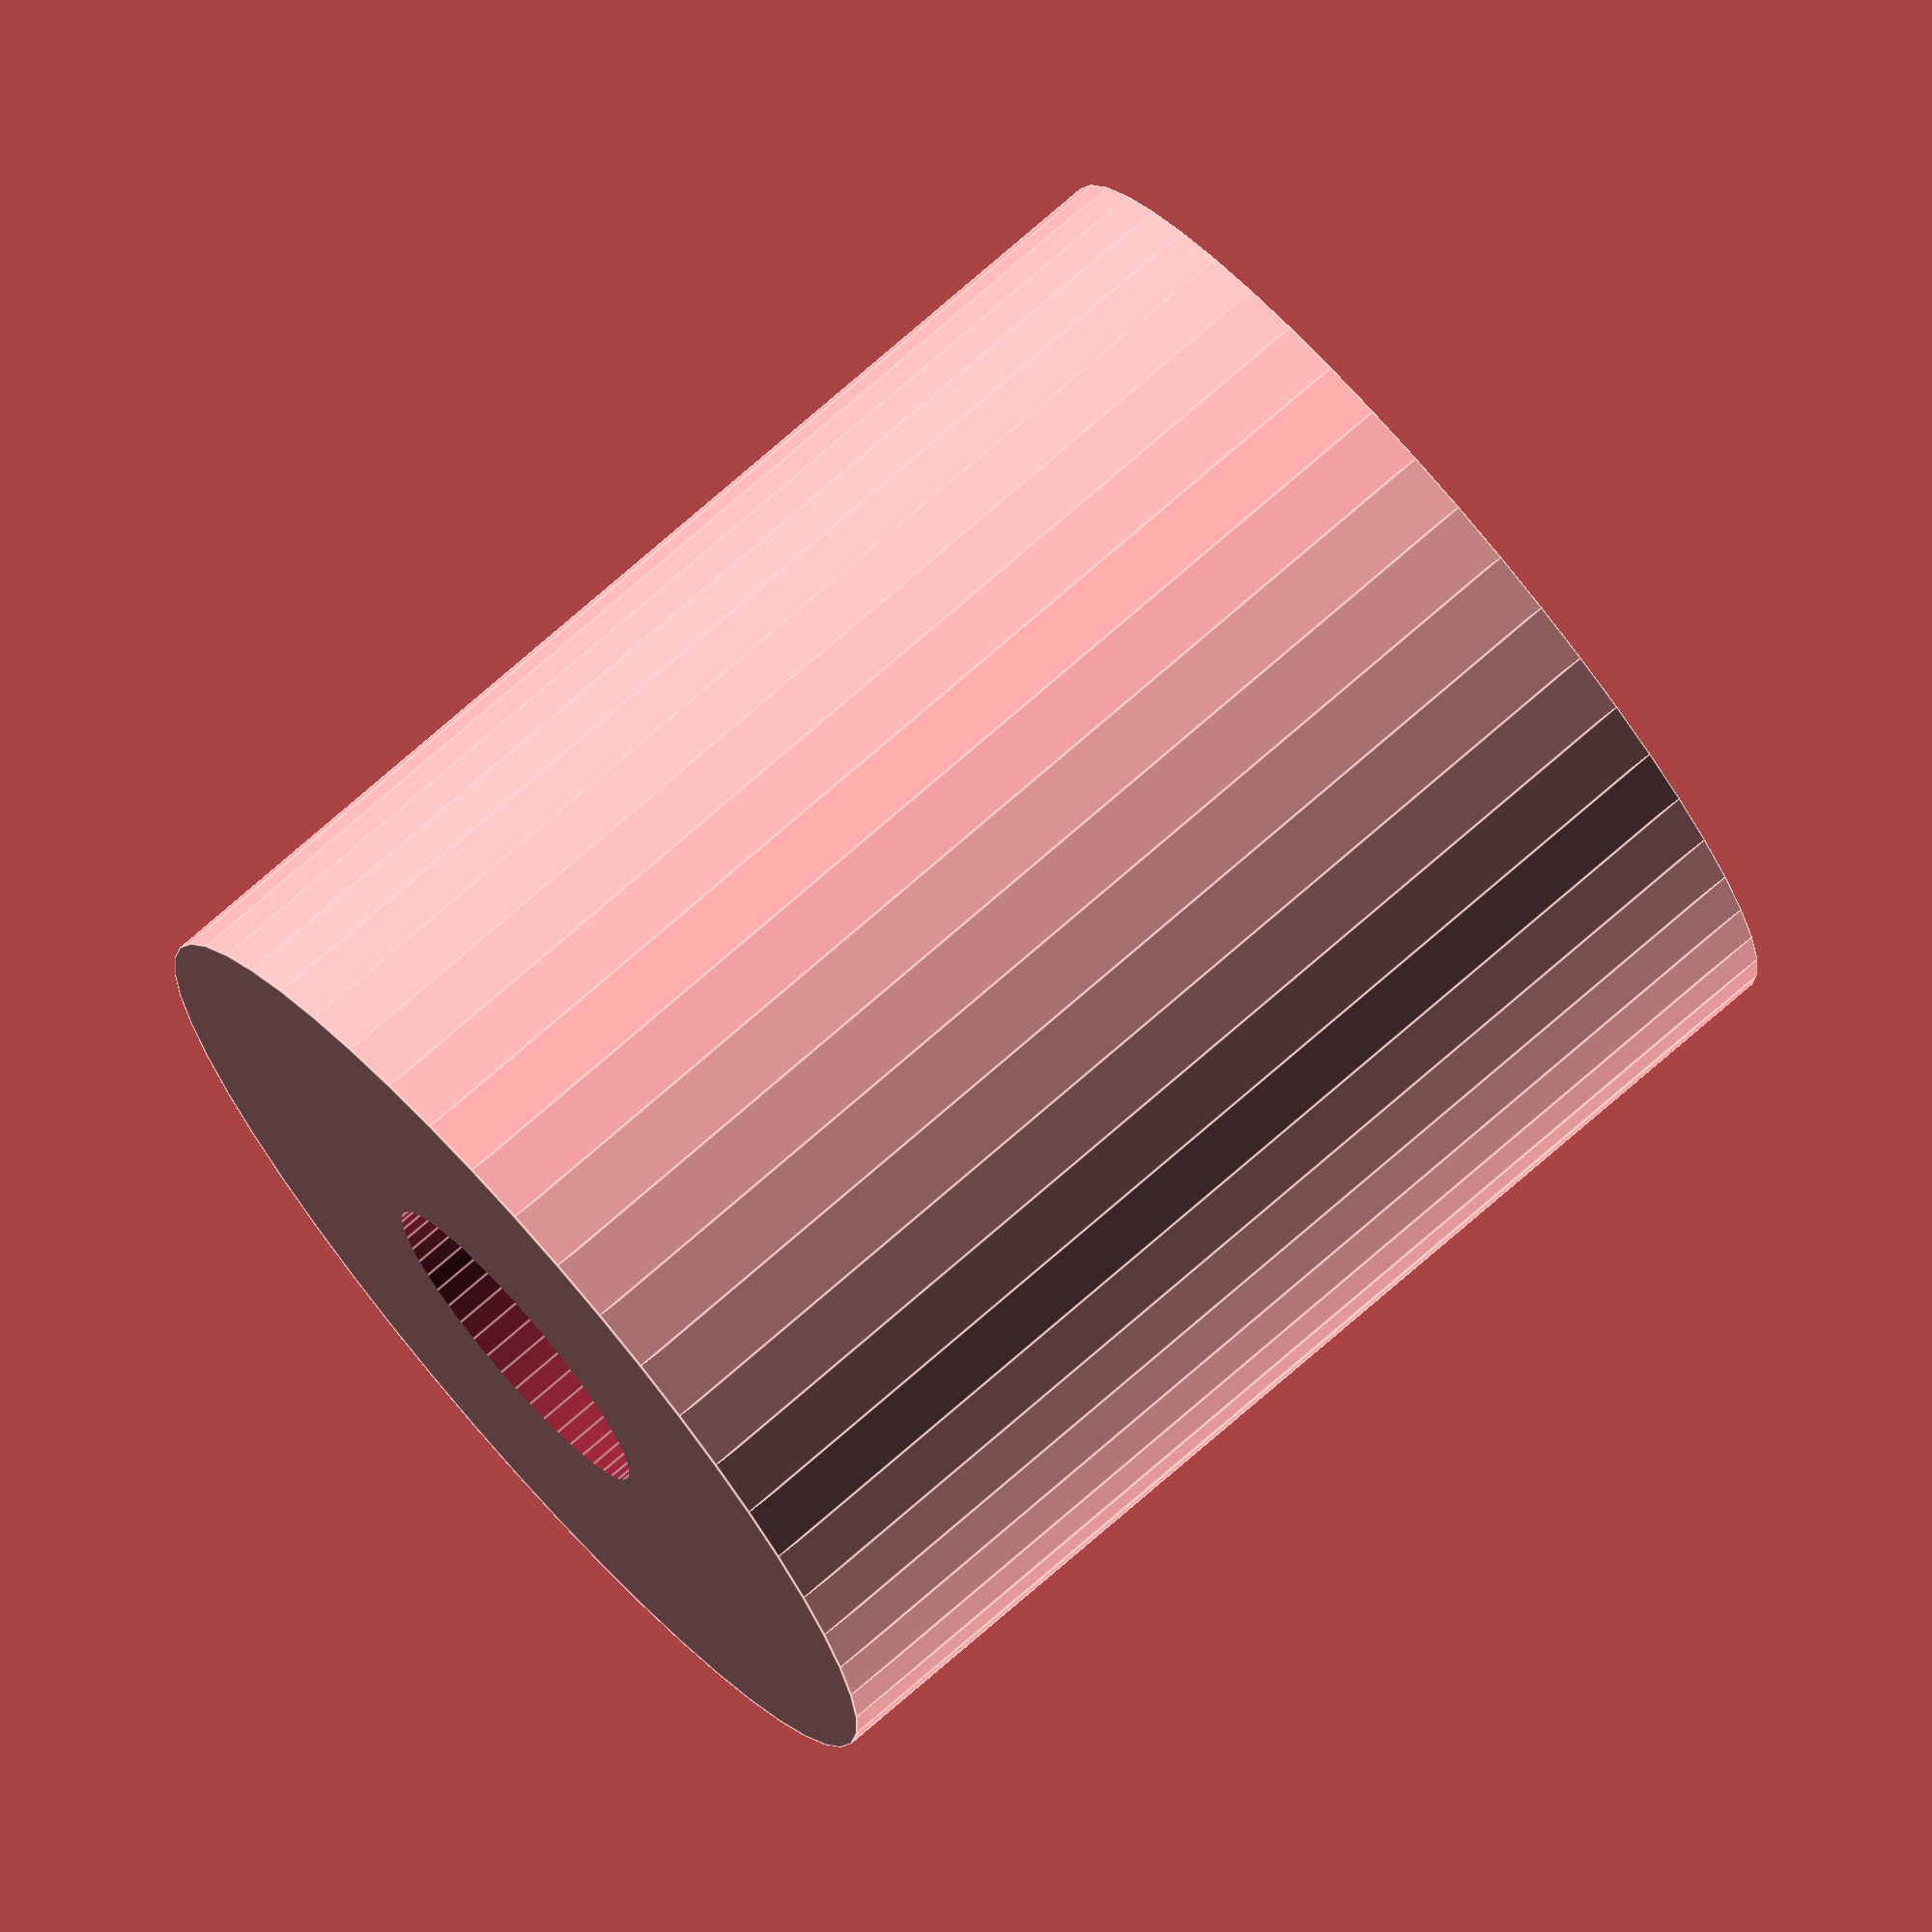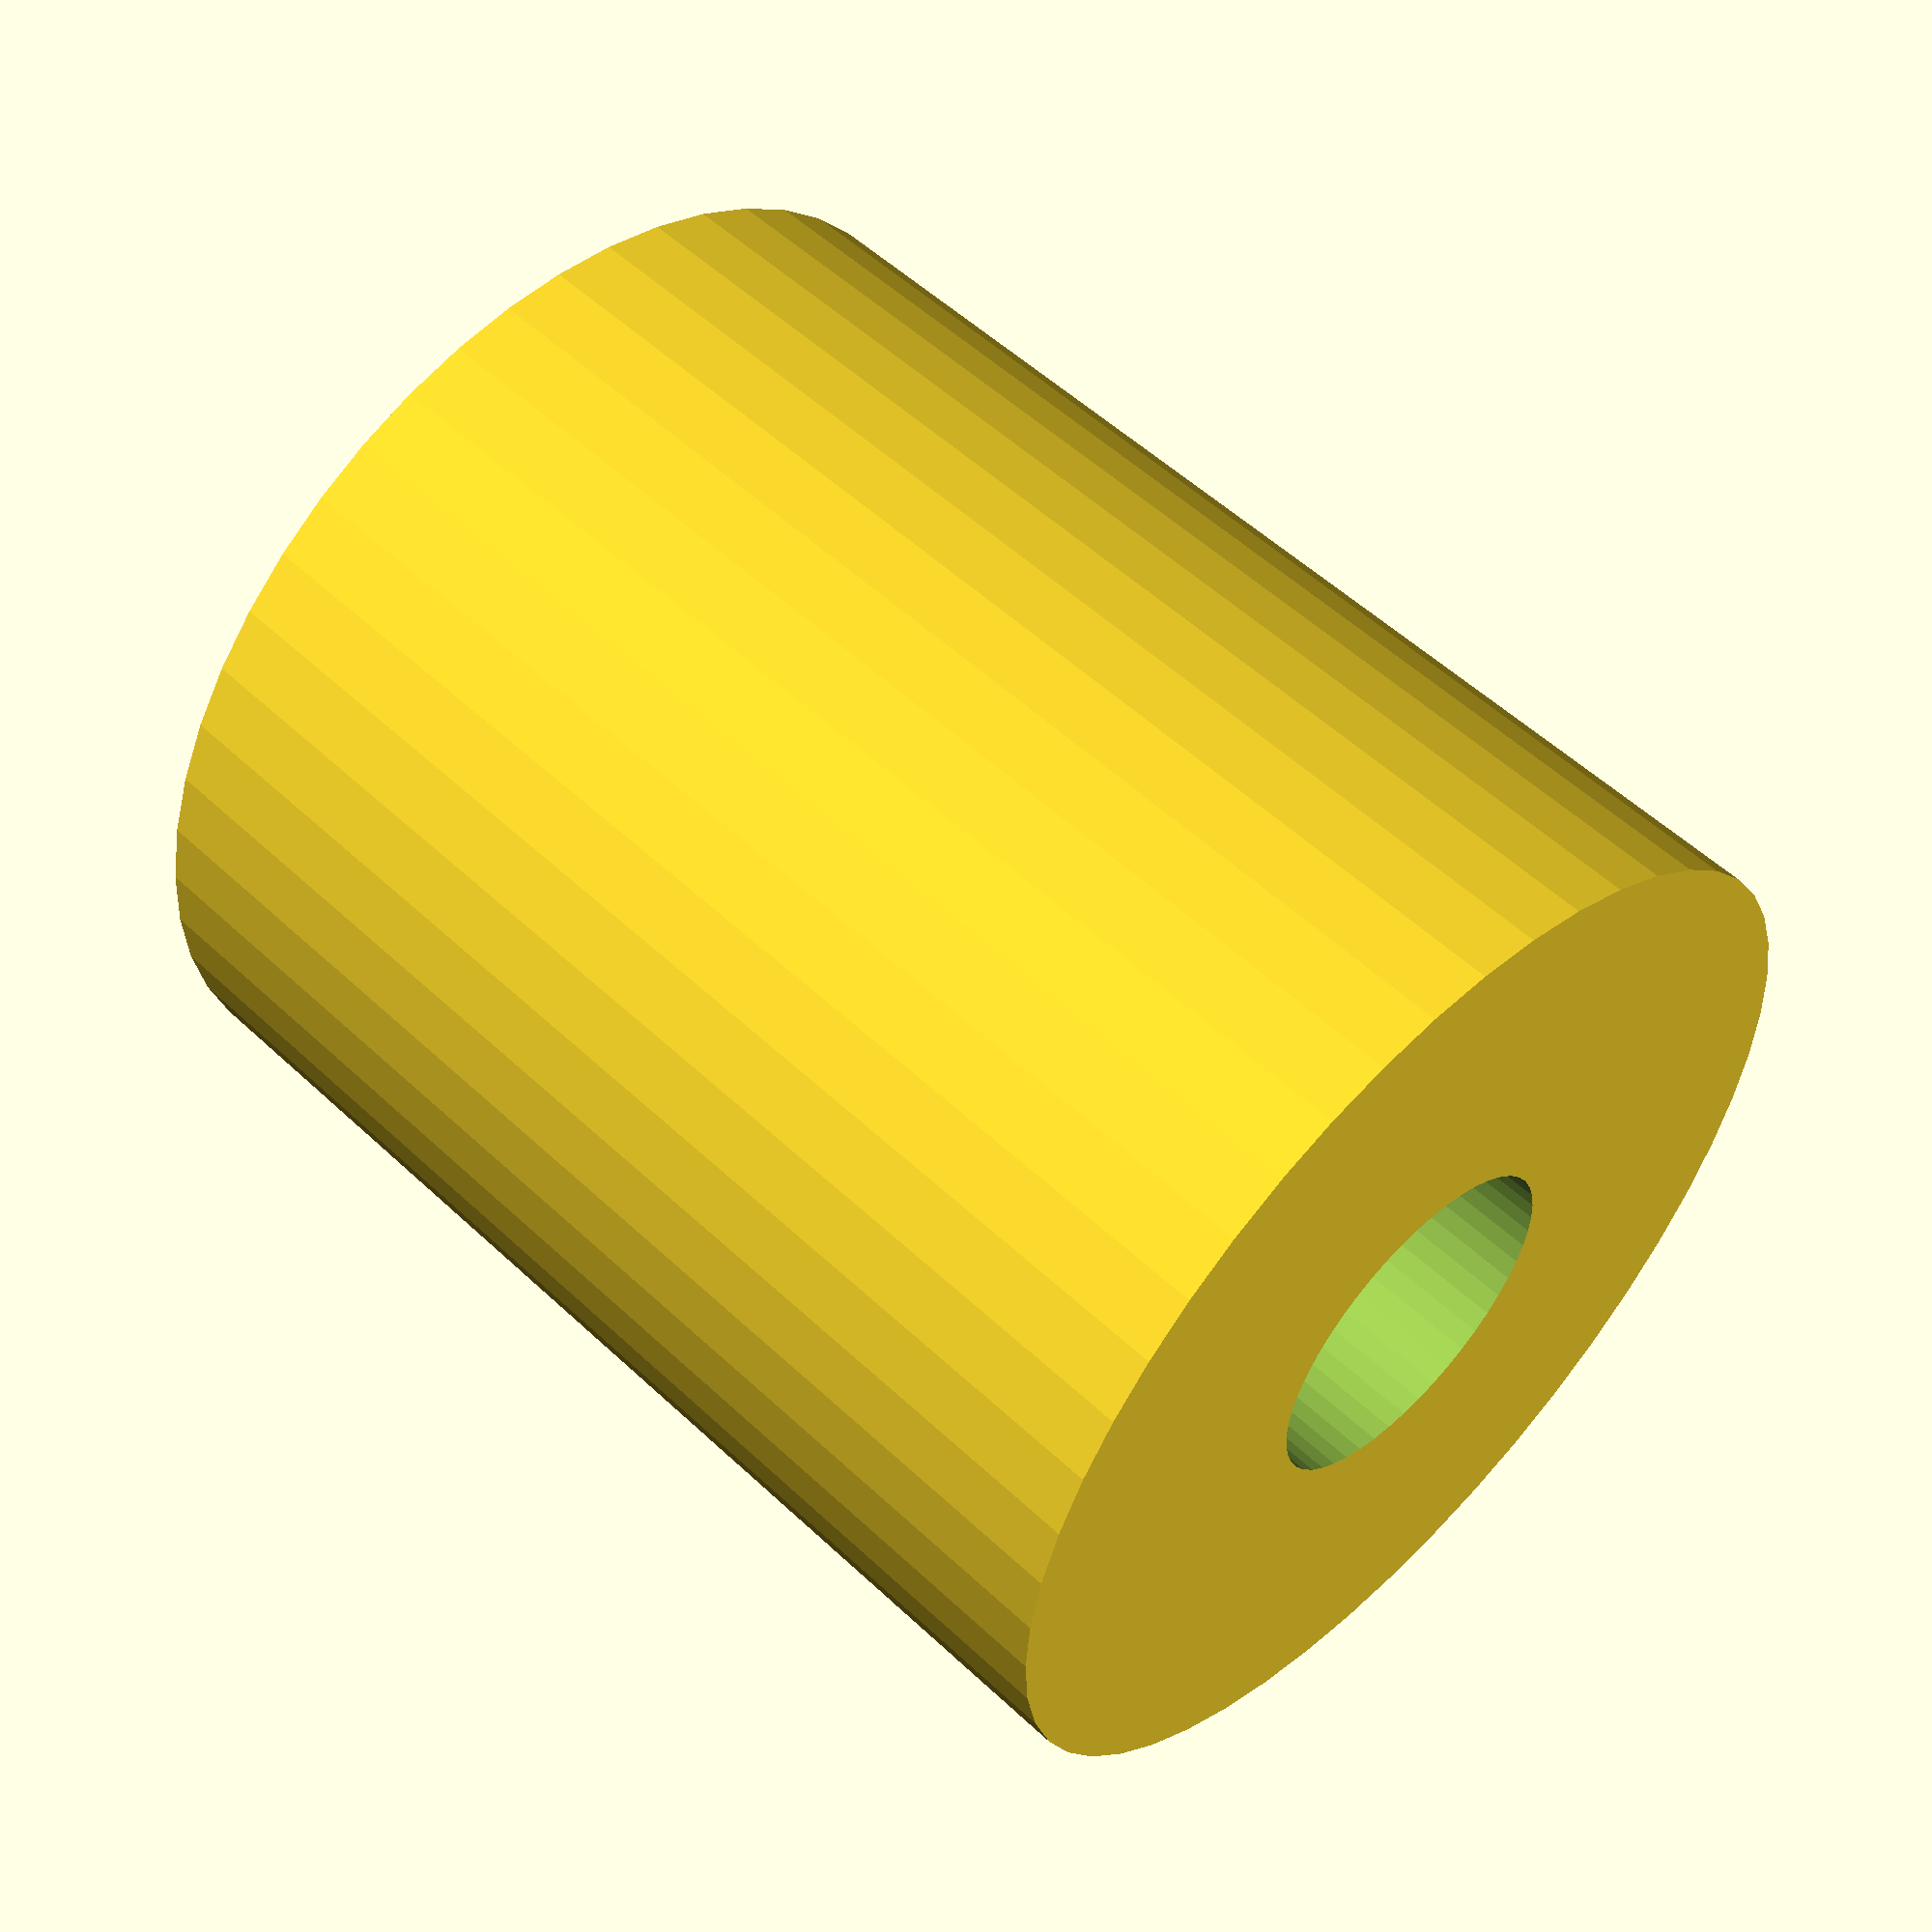
<openscad>
$fn = 50;


difference() {
	union() {
		translate(v = [0, 0, -27.5000000000]) {
			cylinder(h = 55, r = 24.0000000000);
		}
	}
	union() {
		translate(v = [0, 0, -100.0000000000]) {
			cylinder(h = 200, r = 8);
		}
	}
}
</openscad>
<views>
elev=104.2 azim=197.9 roll=131.0 proj=o view=edges
elev=126.4 azim=352.1 roll=45.0 proj=p view=wireframe
</views>
